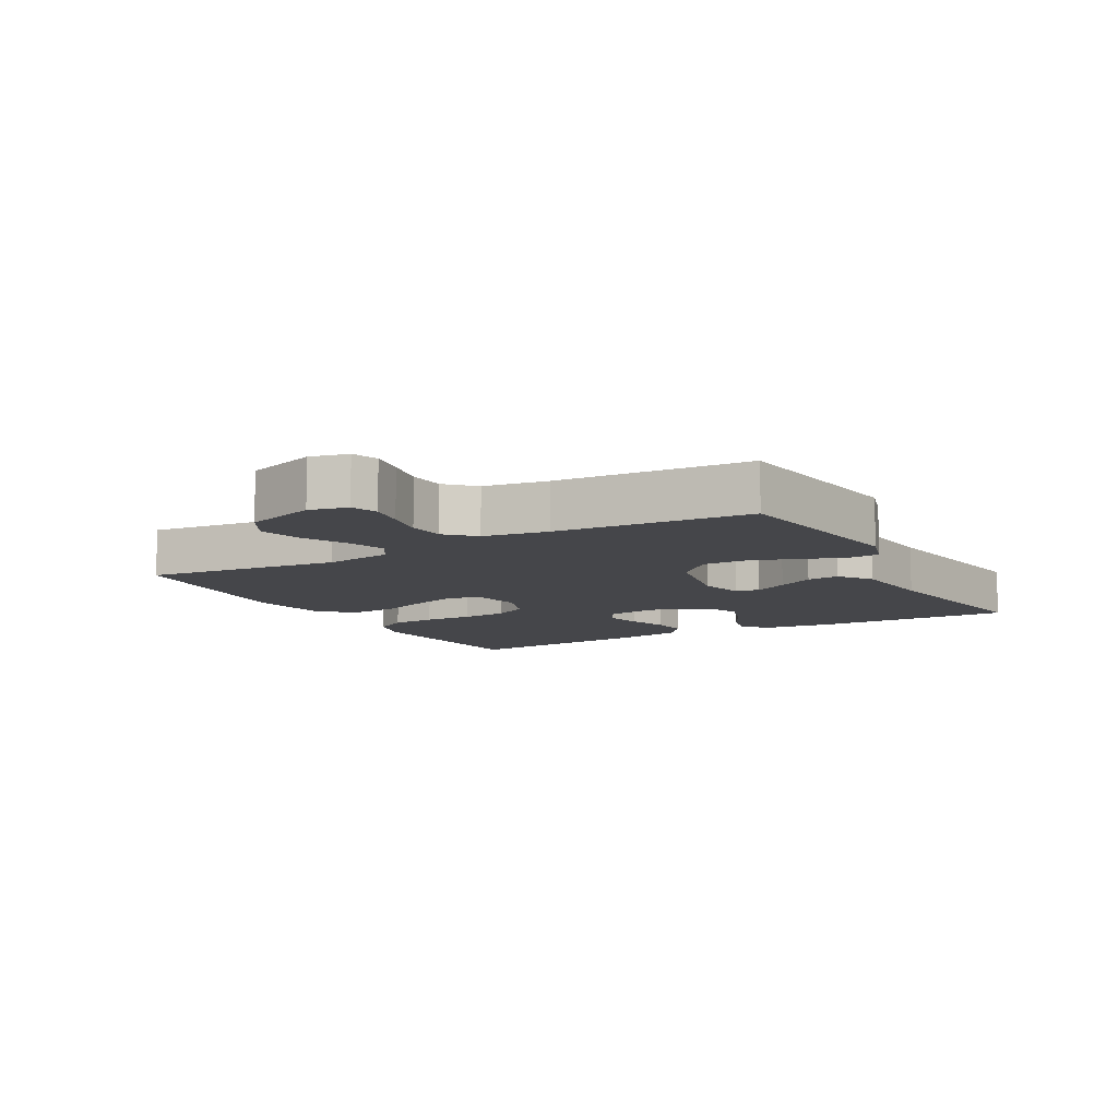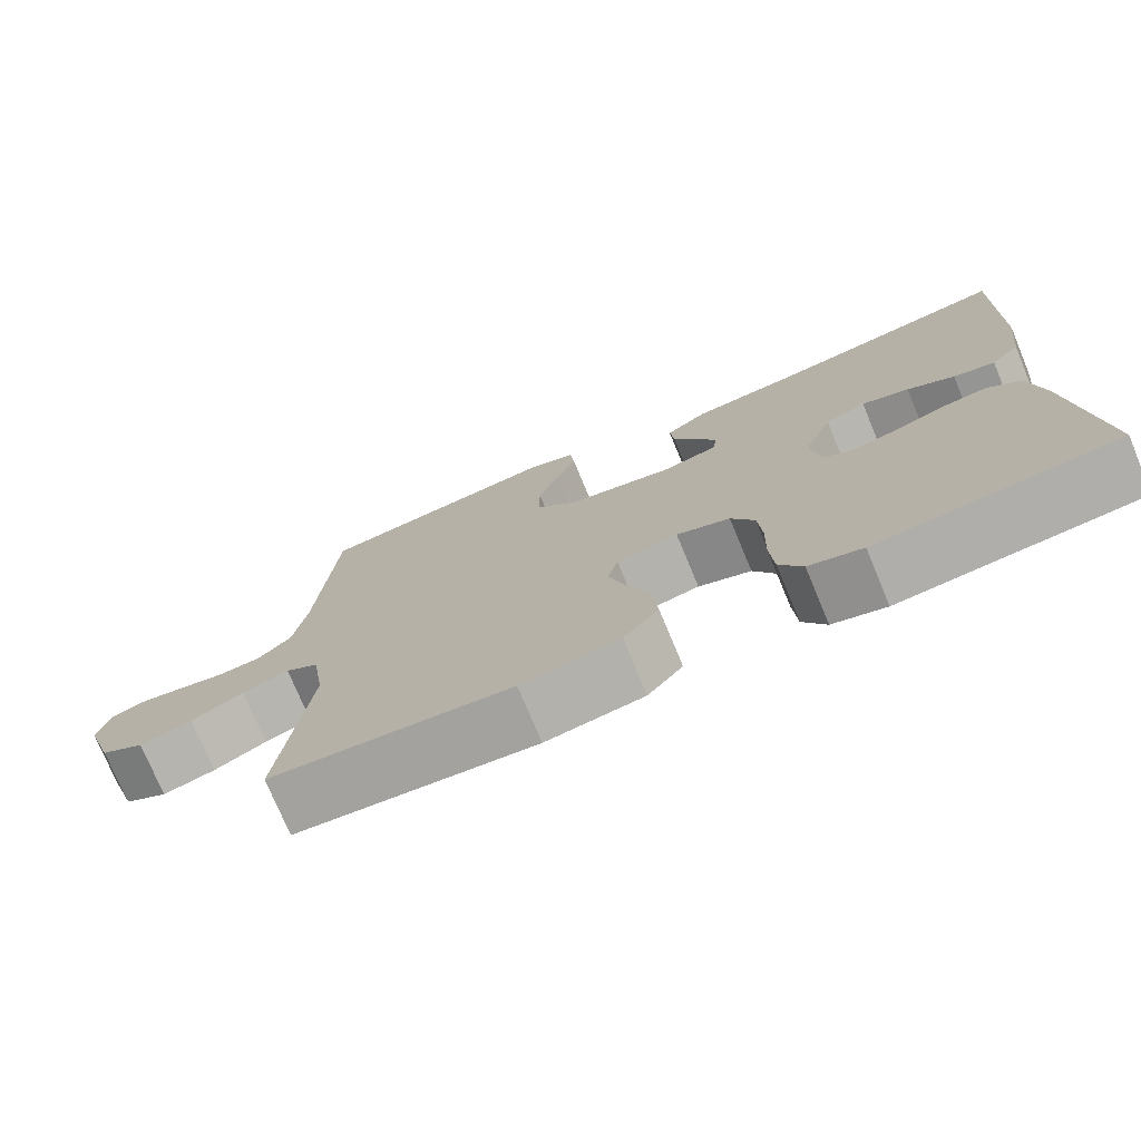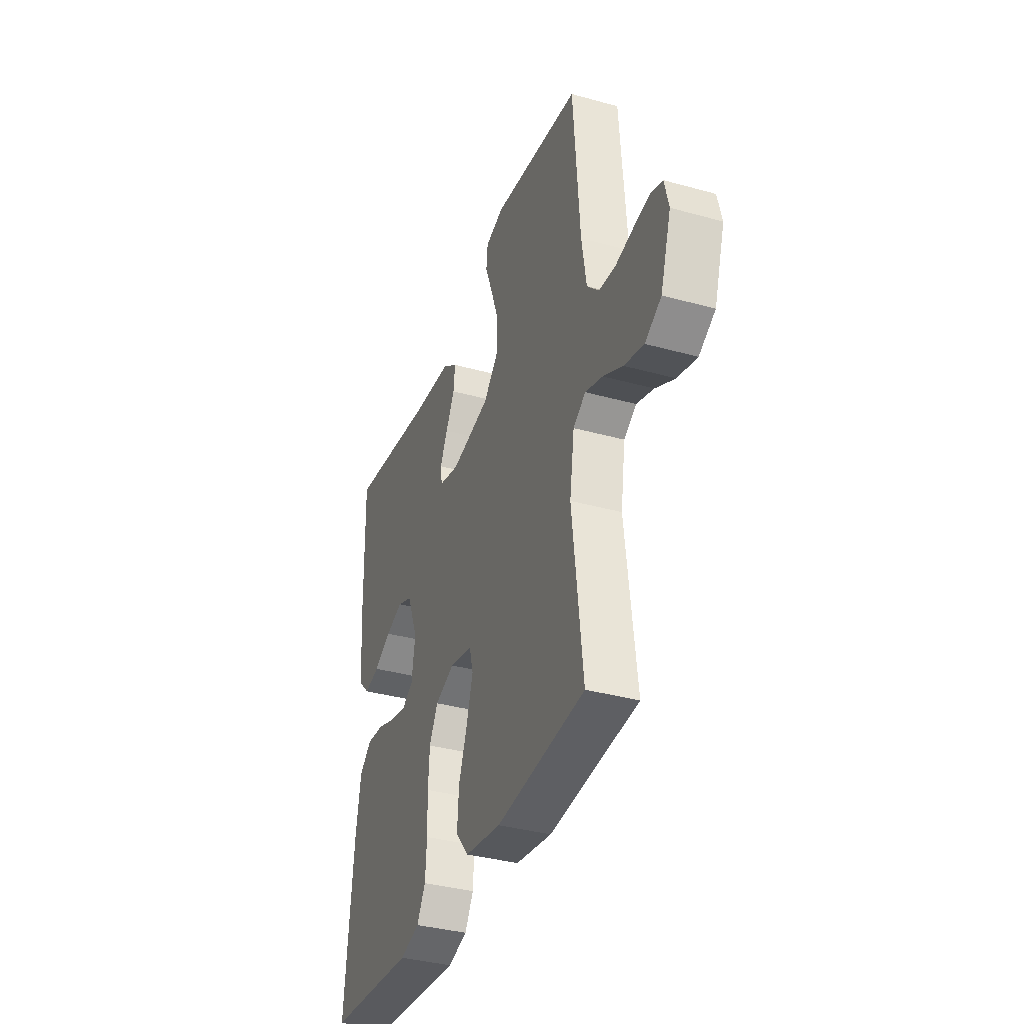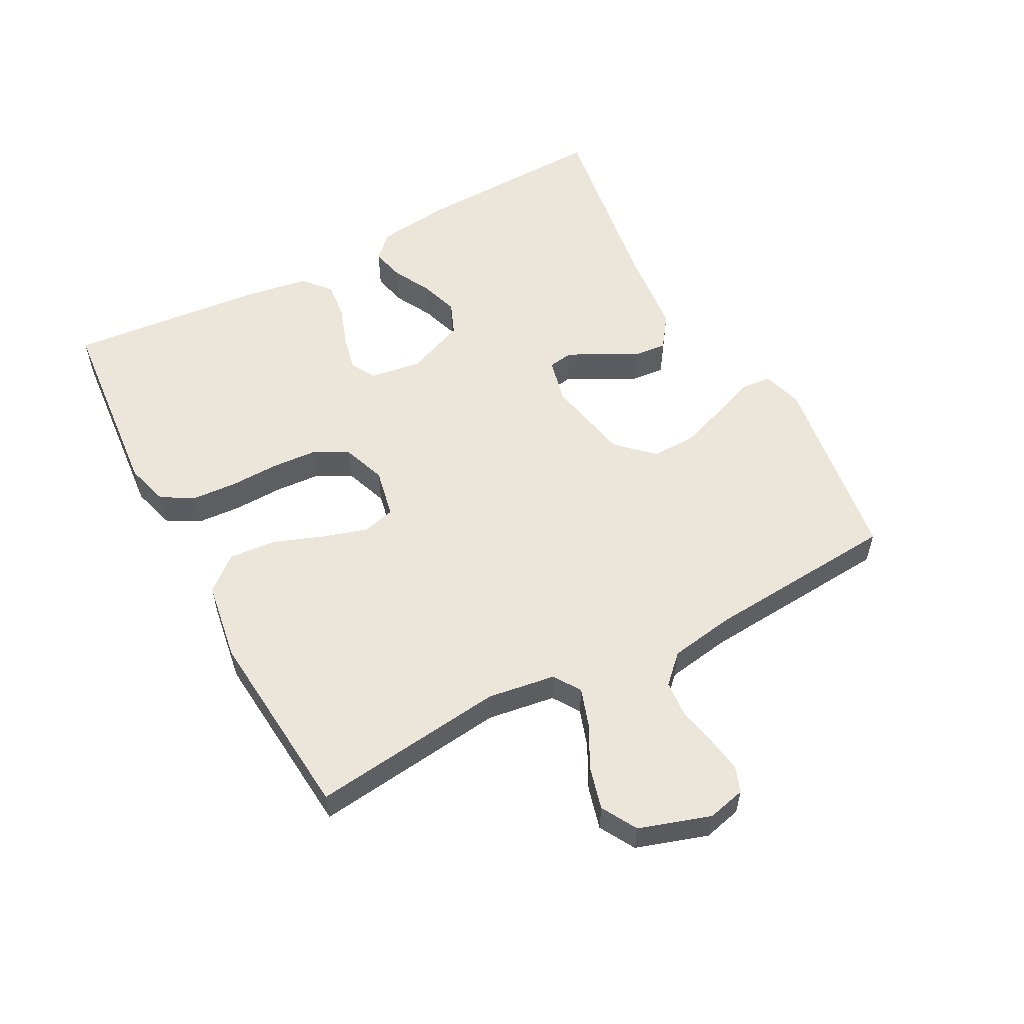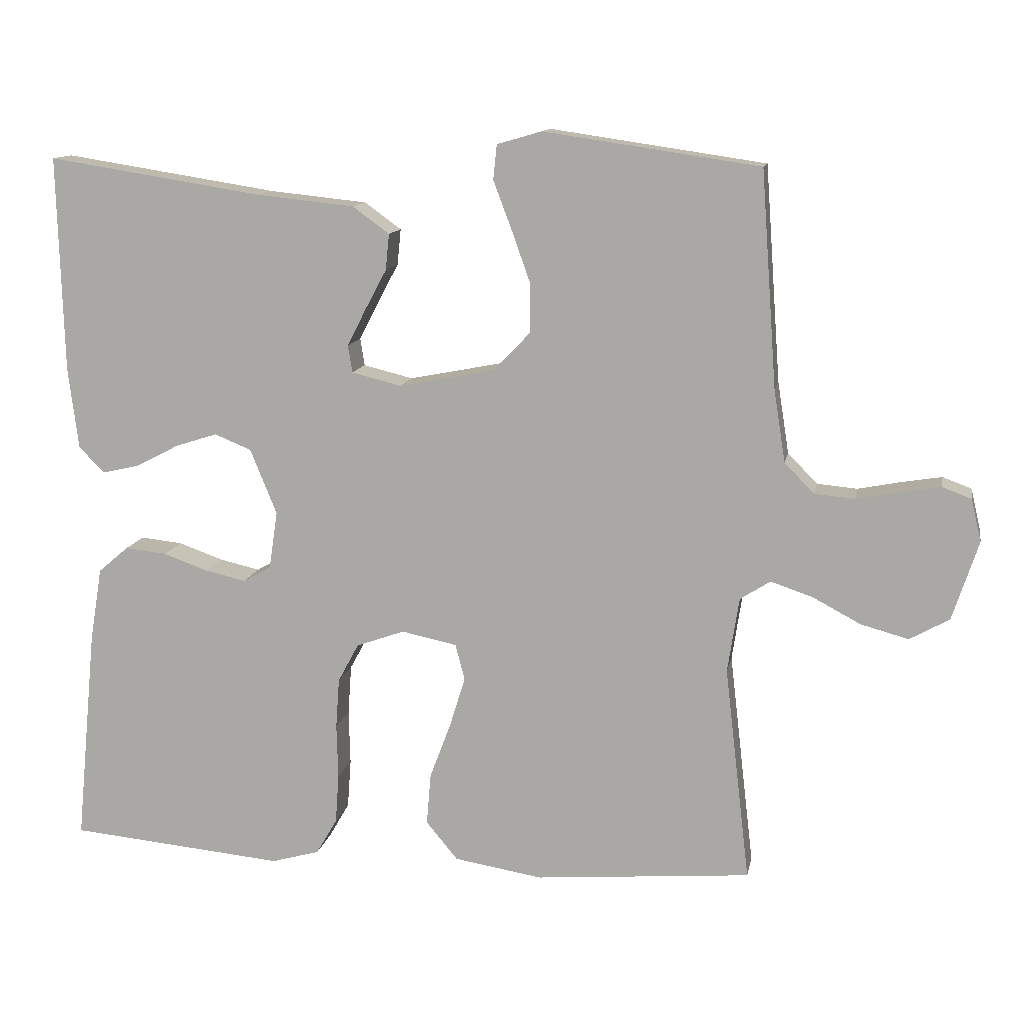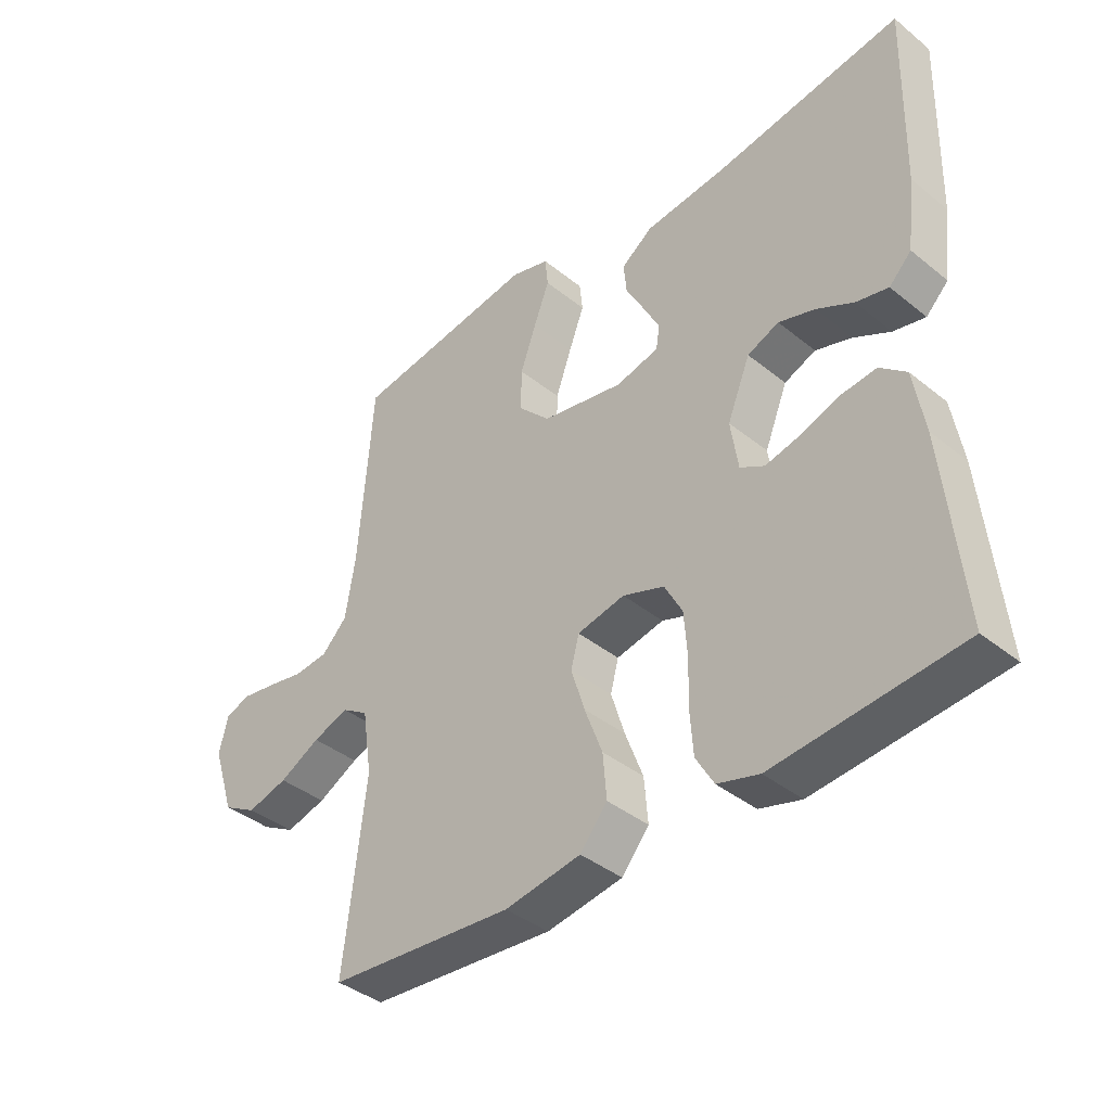
<metadata>
{"format":"obj","ext":"obj","renderer":"f3d","projection":"perspective","resolution":1024,"background":"white","views":[{"elev":-9.9,"azim":-60.9,"up":"+Y"},{"elev":-75.1,"azim":22.6,"up":"+Z"},{"elev":-36.4,"azim":-109.9,"up":"+Z"},{"elev":55.8,"azim":-118.3,"up":"+Y"},{"elev":12.2,"azim":-169.3,"up":"+Z"},{"elev":-39.7,"azim":45.1,"up":"+Z"}]}
</metadata>
<code>
v -0.5 0.07 -0.5
v -0.465 0.07 -0.2
v -0.481 0.07 -0.095
v -0.523 0.07 -0.068
v -0.582 0.07 -0.088
v -0.648 0.07 -0.123
v -0.714 0.07 -0.141
v -0.769 0.07 -0.11
v -0.805 0.07 0
v -0.791 0.07 0.059
v -0.751 0.07 0.074
v -0.696 0.07 0.065
v -0.635 0.07 0.053
v -0.579 0.07 0.058
v -0.538 0.07 0.1
v -0.522 0.07 0.2
v -0.5 0.07 0.5
v -0.2 0.07 0.544
v -0.138 0.07 0.526
v -0.133 0.07 0.478
v -0.158 0.07 0.412
v -0.184 0.07 0.339
v -0.185 0.07 0.27
v -0.133 0.07 0.216
v 0 0.07 0.19
v 0.069 0.07 0.207
v 0.075 0.07 0.245
v 0.049 0.07 0.296
v 0.019 0.07 0.352
v 0.014 0.07 0.402
v 0.065 0.07 0.439
v 0.2 0.07 0.453
v 0.5 0.07 0.5
v 0.492 0.07 0.2
v 0.478 0.07 0.086
v 0.442 0.07 0.05
v 0.39 0.07 0.062
v 0.331 0.07 0.093
v 0.272 0.07 0.112
v 0.221 0.07 0.091
v 0.184 0.07 0
v 0.196 0.07 -0.08
v 0.235 0.07 -0.102
v 0.292 0.07 -0.089
v 0.354 0.07 -0.067
v 0.412 0.07 -0.061
v 0.454 0.07 -0.097
v 0.471 0.07 -0.2
v 0.5 0.07 -0.5
v 0.2 0.07 -0.528
v 0.133 0.07 -0.509
v 0.104 0.07 -0.459
v 0.099 0.07 -0.39
v 0.101 0.07 -0.314
v 0.096 0.07 -0.244
v 0.067 0.07 -0.19
v 0 0.07 -0.166
v -0.077 0.07 -0.182
v -0.09 0.07 -0.232
v -0.068 0.07 -0.303
v -0.039 0.07 -0.38
v -0.033 0.07 -0.452
v -0.077 0.07 -0.505
v -0.2 0.07 -0.525
v -0.5 0 -0.5
v -0.465 0 -0.2
v -0.481 0 -0.095
v -0.523 0 -0.068
v -0.582 0 -0.088
v -0.648 0 -0.123
v -0.714 0 -0.141
v -0.769 0 -0.11
v -0.805 0 0
v -0.791 0 0.059
v -0.751 0 0.074
v -0.696 0 0.065
v -0.635 0 0.053
v -0.579 0 0.058
v -0.538 0 0.1
v -0.522 0 0.2
v -0.5 0 0.5
v -0.2 0 0.544
v -0.138 0 0.526
v -0.133 0 0.478
v -0.158 0 0.412
v -0.184 0 0.339
v -0.185 0 0.27
v -0.133 0 0.216
v 0 0 0.19
v 0.069 0 0.207
v 0.075 0 0.245
v 0.049 0 0.296
v 0.019 0 0.352
v 0.014 0 0.402
v 0.065 0 0.439
v 0.2 0 0.453
v 0.5 0 0.5
v 0.492 0 0.2
v 0.478 0 0.086
v 0.442 0 0.05
v 0.39 0 0.062
v 0.331 0 0.093
v 0.272 0 0.112
v 0.221 0 0.091
v 0.184 0 0
v 0.196 0 -0.08
v 0.235 0 -0.102
v 0.292 0 -0.089
v 0.354 0 -0.067
v 0.412 0 -0.061
v 0.454 0 -0.097
v 0.471 0 -0.2
v 0.5 0 -0.5
v 0.2 0 -0.528
v 0.133 0 -0.509
v 0.104 0 -0.459
v 0.099 0 -0.39
v 0.101 0 -0.314
v 0.096 0 -0.244
v 0.067 0 -0.19
v 0 0 -0.166
v -0.077 0 -0.182
v -0.09 0 -0.232
v -0.068 0 -0.303
v -0.039 0 -0.38
v -0.033 0 -0.452
v -0.077 0 -0.505
v -0.2 0 -0.525
f 64 1 2
f 63 64 2
f 62 63 2
f 61 62 2
f 60 61 2
f 59 60 2 3
f 58 59 3 4
f 57 58 4
f 52 53 54
f 51 52 54
f 50 51 54
f 49 50 54
f 48 49 54
f 47 48 54
f 46 47 54
f 45 46 54
f 44 45 54
f 43 44 54 55
f 42 43 55 56
f 36 37 38
f 35 36 38
f 34 35 38
f 33 34 38
f 32 33 38
f 32 38 39
f 31 32 39
f 30 31 39
f 29 30 39
f 28 29 39
f 27 28 39 40
f 19 20 21
f 18 19 21
f 17 18 21
f 16 17 21
f 15 16 21 22
f 14 15 22 23
f 11 12 13
f 10 11 13
f 9 10 13
f 8 9 13
f 7 8 13
f 6 7 13
f 5 6 13
f 4 5 13 14
f 14 23 24
f 4 14 24
f 57 4 24
f 57 24 25
f 56 57 25
f 42 56 25
f 41 42 25
f 26 27 40 41
f 25 26 41
f 66 65 128
f 66 128 127
f 66 127 126
f 66 126 125
f 66 125 124
f 67 66 124 123
f 68 67 123 122
f 68 122 121
f 118 117 116
f 118 116 115
f 118 115 114
f 118 114 113
f 118 113 112
f 118 112 111
f 118 111 110
f 118 110 109
f 118 109 108
f 119 118 108 107
f 120 119 107 106
f 102 101 100
f 102 100 99
f 102 99 98
f 102 98 97
f 102 97 96
f 103 102 96
f 103 96 95
f 103 95 94
f 103 94 93
f 103 93 92
f 104 103 92 91
f 85 84 83
f 85 83 82
f 85 82 81
f 85 81 80
f 86 85 80 79
f 87 86 79 78
f 77 76 75
f 77 75 74
f 77 74 73
f 77 73 72
f 77 72 71
f 77 71 70
f 77 70 69
f 78 77 69 68
f 88 87 78
f 88 78 68
f 88 68 121
f 89 88 121
f 89 121 120
f 89 120 106
f 89 106 105
f 105 104 91 90
f 105 90 89
f 1 65 66 2
f 2 66 67 3
f 3 67 68 4
f 4 68 69 5
f 5 69 70 6
f 6 70 71 7
f 7 71 72 8
f 8 72 73 9
f 9 73 74 10
f 10 74 75 11
f 11 75 76 12
f 12 76 77 13
f 13 77 78 14
f 14 78 79 15
f 15 79 80 16
f 16 80 81 17
f 17 81 82 18
f 18 82 83 19
f 19 83 84 20
f 20 84 85 21
f 21 85 86 22
f 22 86 87 23
f 23 87 88 24
f 24 88 89 25
f 25 89 90 26
f 26 90 91 27
f 27 91 92 28
f 28 92 93 29
f 29 93 94 30
f 30 94 95 31
f 31 95 96 32
f 32 96 97 33
f 33 97 98 34
f 34 98 99 35
f 35 99 100 36
f 36 100 101 37
f 37 101 102 38
f 38 102 103 39
f 39 103 104 40
f 40 104 105 41
f 41 105 106 42
f 42 106 107 43
f 43 107 108 44
f 44 108 109 45
f 45 109 110 46
f 46 110 111 47
f 47 111 112 48
f 48 112 113 49
f 49 113 114 50
f 50 114 115 51
f 51 115 116 52
f 52 116 117 53
f 53 117 118 54
f 54 118 119 55
f 55 119 120 56
f 56 120 121 57
f 57 121 122 58
f 58 122 123 59
f 59 123 124 60
f 60 124 125 61
f 61 125 126 62
f 62 126 127 63
f 63 127 128 64
f 64 128 65 1

</code>
